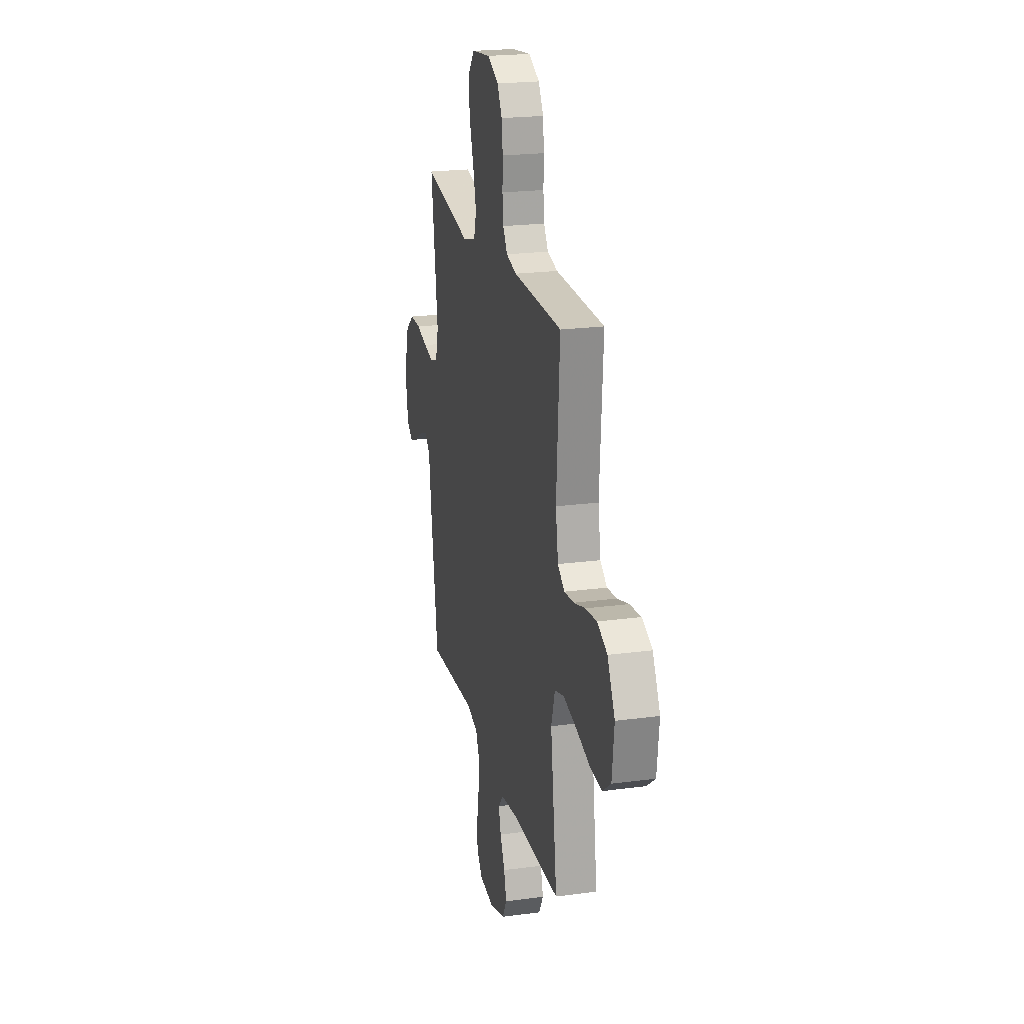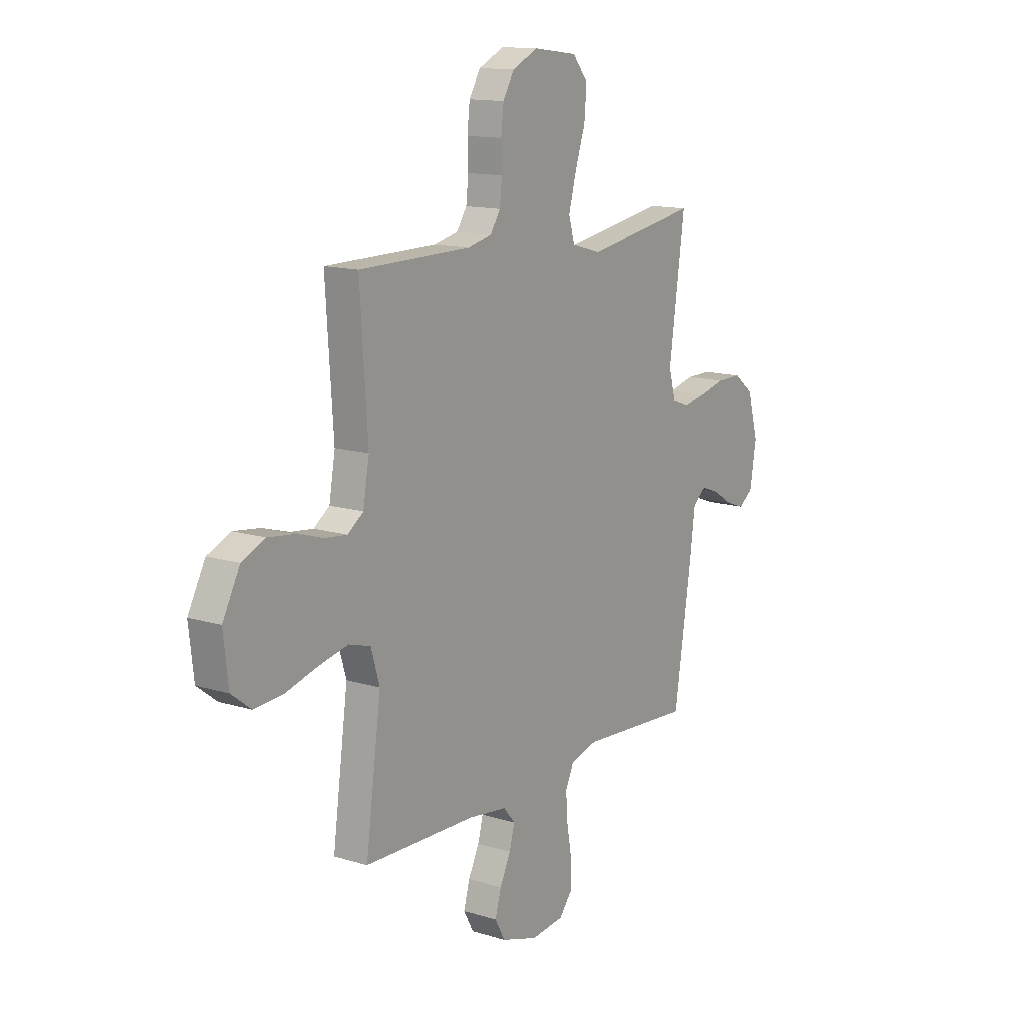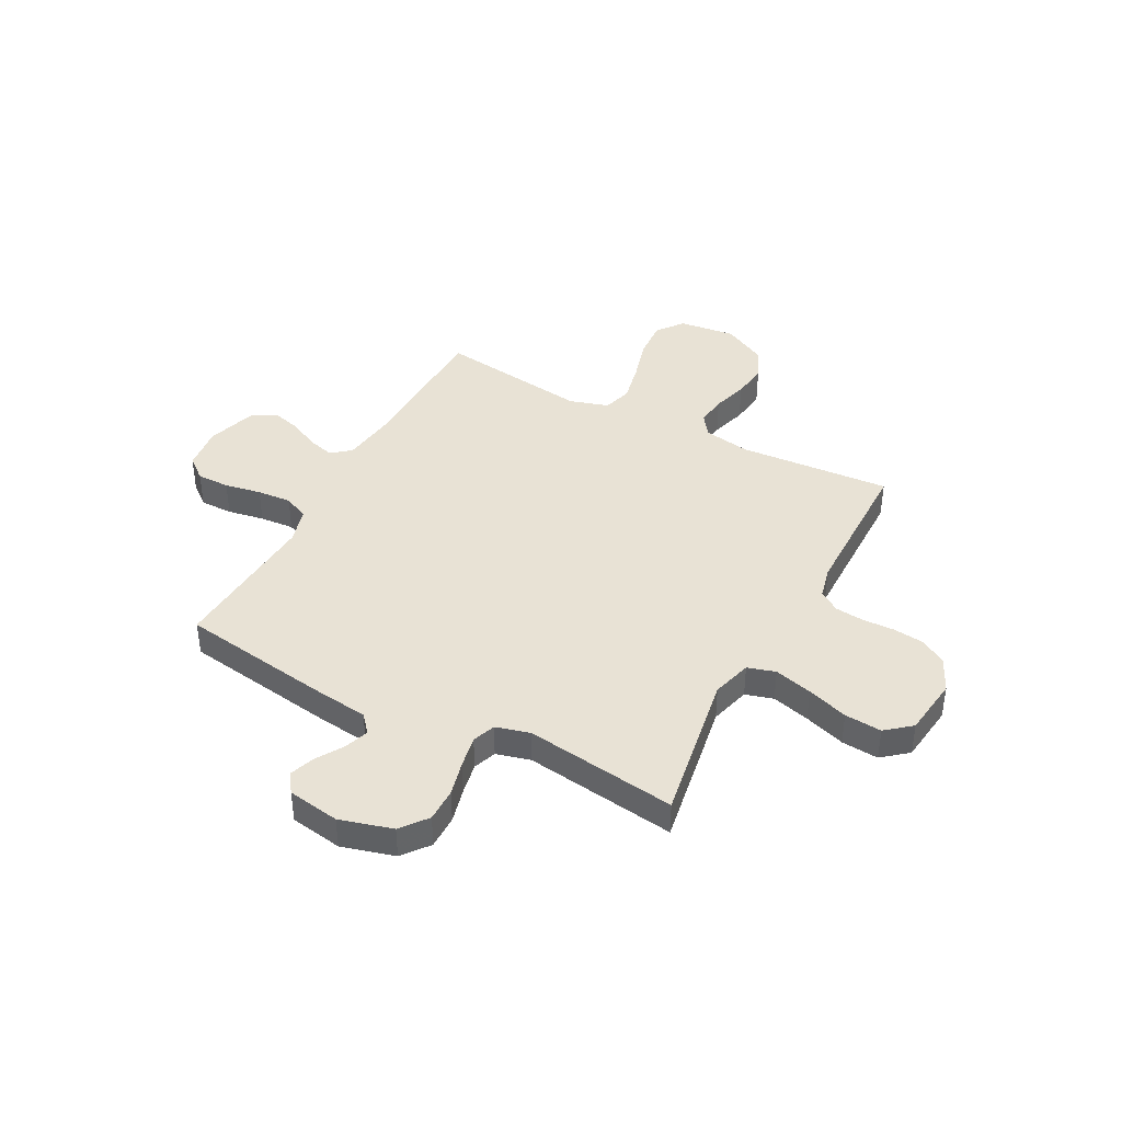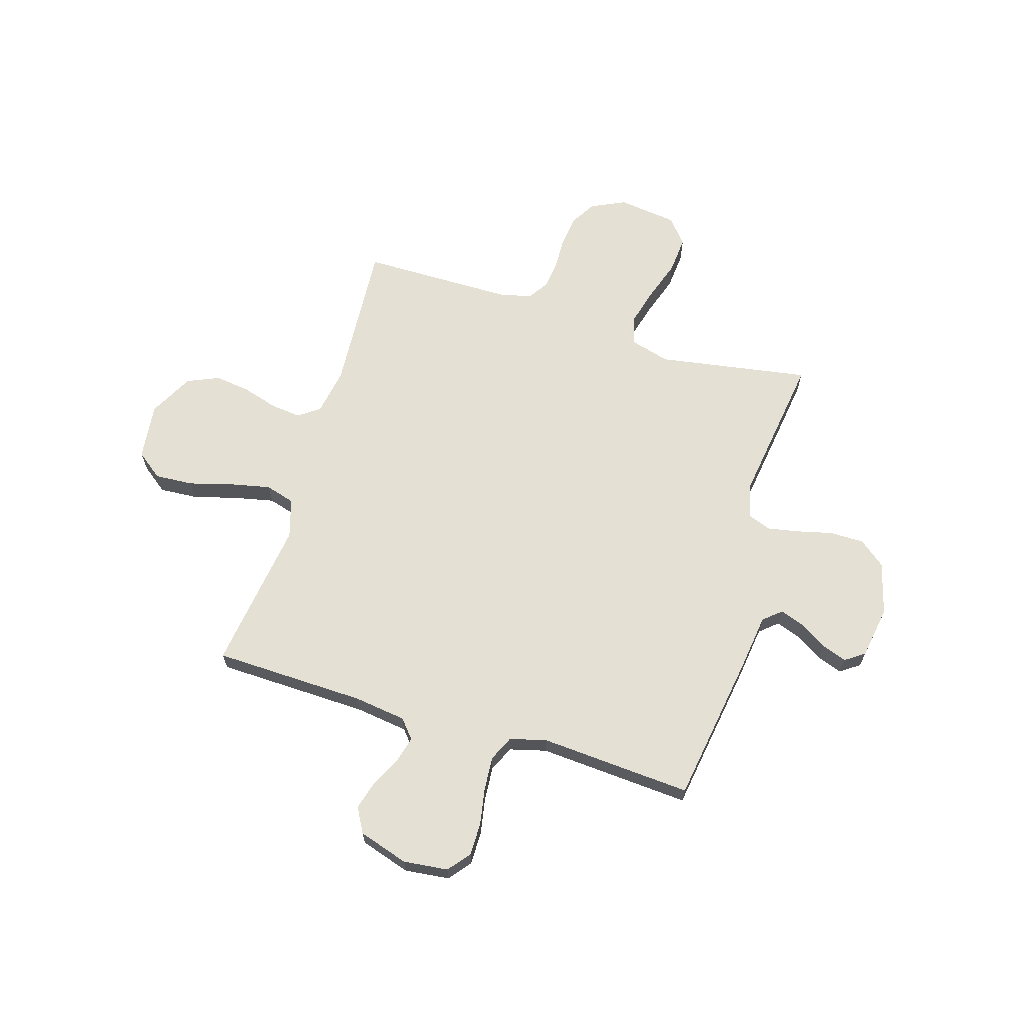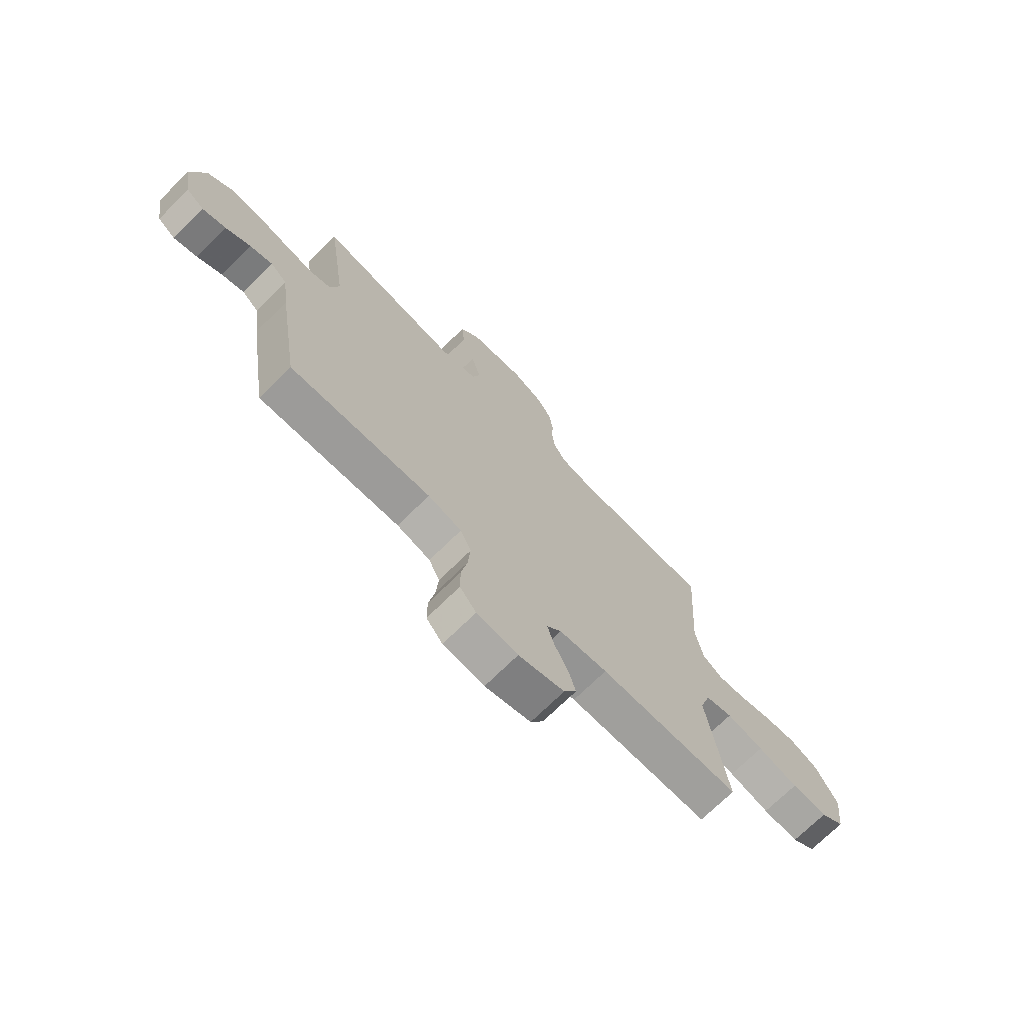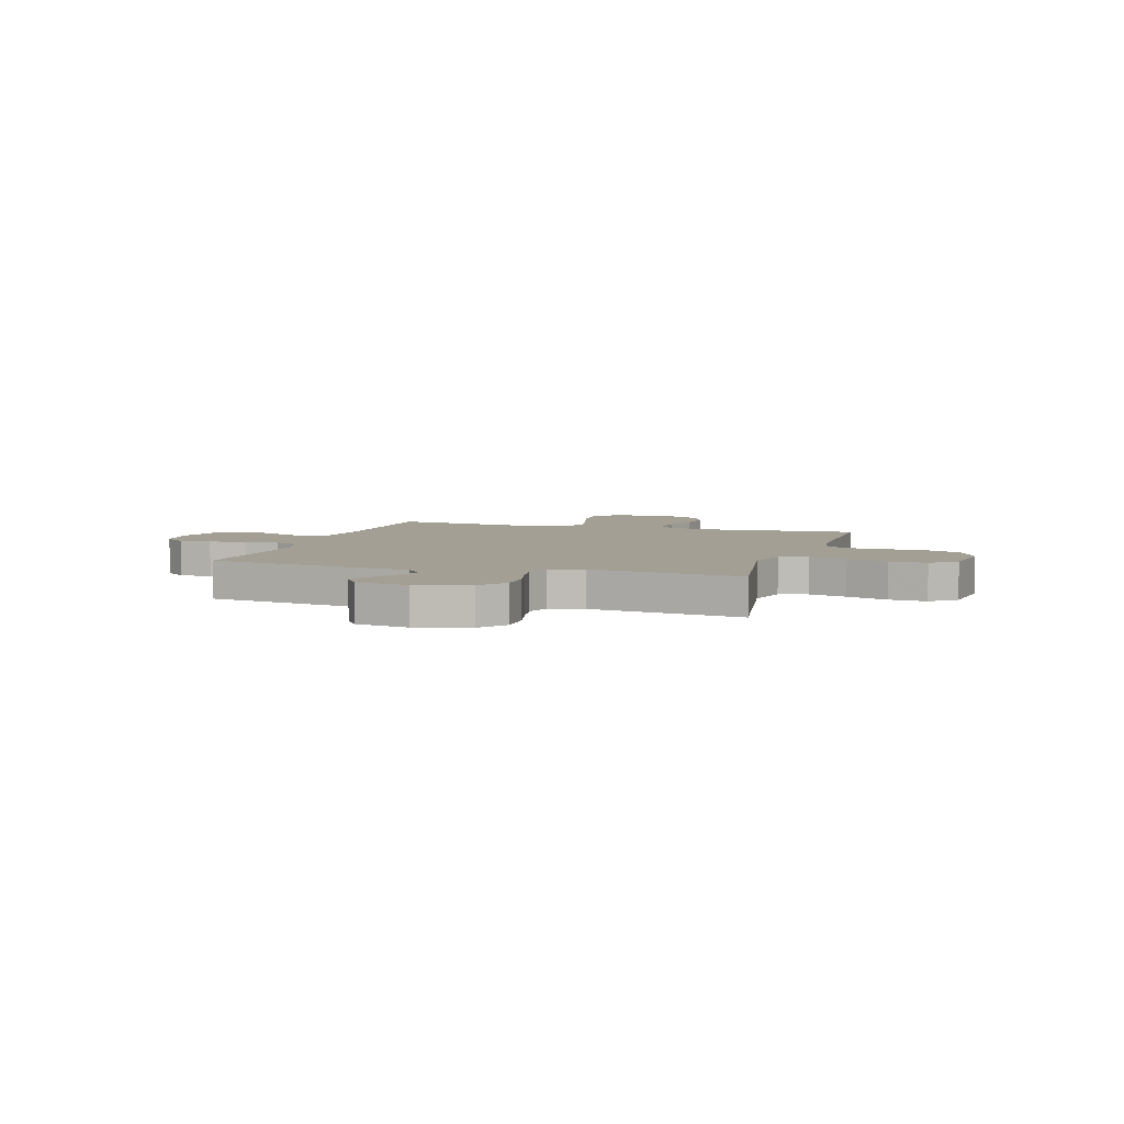
<metadata>
{"format":"obj","ext":"obj","renderer":"f3d","projection":"perspective","resolution":1024,"background":"white","views":[{"elev":22.0,"azim":76.9,"up":"+Z"},{"elev":13.6,"azim":124.6,"up":"+Z"},{"elev":40.8,"azim":-62.2,"up":"+Y"},{"elev":65.6,"azim":-163.0,"up":"+Y"},{"elev":-72.2,"azim":-45.5,"up":"+Z"},{"elev":5.3,"azim":-72.8,"up":"+Y"}]}
</metadata>
<code>
v -0.5 0.07 -0.5
v -0.546 0.07 -0.2
v -0.56 0.07 -0.092
v -0.595 0.07 -0.062
v -0.643 0.07 -0.079
v -0.696 0.07 -0.112
v -0.746 0.07 -0.13
v -0.784 0.07 -0.103
v -0.801 0.07 0
v -0.772 0.07 0.104
v -0.72 0.07 0.145
v -0.653 0.07 0.145
v -0.584 0.07 0.128
v -0.521 0.07 0.116
v -0.476 0.07 0.133
v -0.458 0.07 0.2
v -0.5 0.07 0.5
v -0.2 0.07 0.45
v -0.121 0.07 0.472
v -0.105 0.07 0.527
v -0.125 0.07 0.602
v -0.152 0.07 0.683
v -0.158 0.07 0.756
v -0.117 0.07 0.806
v 0 0.07 0.821
v 0.068 0.07 0.789
v 0.098 0.07 0.738
v 0.105 0.07 0.677
v 0.103 0.07 0.614
v 0.109 0.07 0.558
v 0.136 0.07 0.517
v 0.2 0.07 0.502
v 0.5 0.07 0.5
v 0.48 0.07 0.2
v 0.496 0.07 0.107
v 0.538 0.07 0.077
v 0.598 0.07 0.084
v 0.668 0.07 0.105
v 0.738 0.07 0.114
v 0.8 0.07 0.087
v 0.846 0.07 0
v 0.833 0.07 -0.112
v 0.781 0.07 -0.152
v 0.705 0.07 -0.147
v 0.619 0.07 -0.123
v 0.54 0.07 -0.106
v 0.482 0.07 -0.123
v 0.459 0.07 -0.2
v 0.5 0.07 -0.5
v 0.2 0.07 -0.508
v 0.097 0.07 -0.522
v 0.066 0.07 -0.559
v 0.08 0.07 -0.611
v 0.109 0.07 -0.67
v 0.125 0.07 -0.727
v 0.098 0.07 -0.776
v 0 0.07 -0.807
v -0.088 0.07 -0.797
v -0.123 0.07 -0.754
v -0.123 0.07 -0.689
v -0.11 0.07 -0.617
v -0.105 0.07 -0.549
v -0.128 0.07 -0.499
v -0.2 0.07 -0.48
v -0.5 0 -0.5
v -0.546 0 -0.2
v -0.56 0 -0.092
v -0.595 0 -0.062
v -0.643 0 -0.079
v -0.696 0 -0.112
v -0.746 0 -0.13
v -0.784 0 -0.103
v -0.801 0 0
v -0.772 0 0.104
v -0.72 0 0.145
v -0.653 0 0.145
v -0.584 0 0.128
v -0.521 0 0.116
v -0.476 0 0.133
v -0.458 0 0.2
v -0.5 0 0.5
v -0.2 0 0.45
v -0.121 0 0.472
v -0.105 0 0.527
v -0.125 0 0.602
v -0.152 0 0.683
v -0.158 0 0.756
v -0.117 0 0.806
v 0 0 0.821
v 0.068 0 0.789
v 0.098 0 0.738
v 0.105 0 0.677
v 0.103 0 0.614
v 0.109 0 0.558
v 0.136 0 0.517
v 0.2 0 0.502
v 0.5 0 0.5
v 0.48 0 0.2
v 0.496 0 0.107
v 0.538 0 0.077
v 0.598 0 0.084
v 0.668 0 0.105
v 0.738 0 0.114
v 0.8 0 0.087
v 0.846 0 0
v 0.833 0 -0.112
v 0.781 0 -0.152
v 0.705 0 -0.147
v 0.619 0 -0.123
v 0.54 0 -0.106
v 0.482 0 -0.123
v 0.459 0 -0.2
v 0.5 0 -0.5
v 0.2 0 -0.508
v 0.097 0 -0.522
v 0.066 0 -0.559
v 0.08 0 -0.611
v 0.109 0 -0.67
v 0.125 0 -0.727
v 0.098 0 -0.776
v 0 0 -0.807
v -0.088 0 -0.797
v -0.123 0 -0.754
v -0.123 0 -0.689
v -0.11 0 -0.617
v -0.105 0 -0.549
v -0.128 0 -0.499
v -0.2 0 -0.48
f 58 59 60 61
f 58 61 62
f 57 58 62
f 56 57 62
f 53 54 55 56
f 52 53 56 62
f 51 52 62 63
f 48 49 50
f 47 48 50 51
f 42 43 44 45
f 42 45 46
f 41 42 46
f 40 41 46 47
f 37 38 39 40
f 36 37 40 47
f 32 33 34
f 31 32 34 35
f 26 27 28 29
f 26 29 30
f 25 26 30
f 24 25 30
f 21 22 23 24
f 20 21 24 30
f 19 20 30 31
f 16 17 18
f 15 16 18 19
f 10 11 12 13
f 10 13 14
f 9 10 14
f 8 9 14 15
f 5 6 7 8
f 4 5 8 15
f 64 1 2 3
f 51 63 64 3
f 35 36 47 51
f 19 31 35 51
f 15 19 51
f 3 4 15 51
f 125 124 123 122
f 126 125 122
f 126 122 121
f 126 121 120
f 120 119 118 117
f 126 120 117 116
f 127 126 116 115
f 114 113 112
f 115 114 112 111
f 109 108 107 106
f 110 109 106
f 110 106 105
f 111 110 105 104
f 104 103 102 101
f 111 104 101 100
f 98 97 96
f 99 98 96 95
f 93 92 91 90
f 94 93 90
f 94 90 89
f 94 89 88
f 88 87 86 85
f 94 88 85 84
f 95 94 84 83
f 82 81 80
f 83 82 80 79
f 77 76 75 74
f 78 77 74
f 78 74 73
f 79 78 73 72
f 72 71 70 69
f 79 72 69 68
f 67 66 65 128
f 67 128 127 115
f 115 111 100 99
f 115 99 95 83
f 115 83 79
f 115 79 68 67
f 1 65 66 2
f 2 66 67 3
f 3 67 68 4
f 4 68 69 5
f 5 69 70 6
f 6 70 71 7
f 7 71 72 8
f 8 72 73 9
f 9 73 74 10
f 10 74 75 11
f 11 75 76 12
f 12 76 77 13
f 13 77 78 14
f 14 78 79 15
f 15 79 80 16
f 16 80 81 17
f 17 81 82 18
f 18 82 83 19
f 19 83 84 20
f 20 84 85 21
f 21 85 86 22
f 22 86 87 23
f 23 87 88 24
f 24 88 89 25
f 25 89 90 26
f 26 90 91 27
f 27 91 92 28
f 28 92 93 29
f 29 93 94 30
f 30 94 95 31
f 31 95 96 32
f 32 96 97 33
f 33 97 98 34
f 34 98 99 35
f 35 99 100 36
f 36 100 101 37
f 37 101 102 38
f 38 102 103 39
f 39 103 104 40
f 40 104 105 41
f 41 105 106 42
f 42 106 107 43
f 43 107 108 44
f 44 108 109 45
f 45 109 110 46
f 46 110 111 47
f 47 111 112 48
f 48 112 113 49
f 49 113 114 50
f 50 114 115 51
f 51 115 116 52
f 52 116 117 53
f 53 117 118 54
f 54 118 119 55
f 55 119 120 56
f 56 120 121 57
f 57 121 122 58
f 58 122 123 59
f 59 123 124 60
f 60 124 125 61
f 61 125 126 62
f 62 126 127 63
f 63 127 128 64
f 64 128 65 1

</code>
